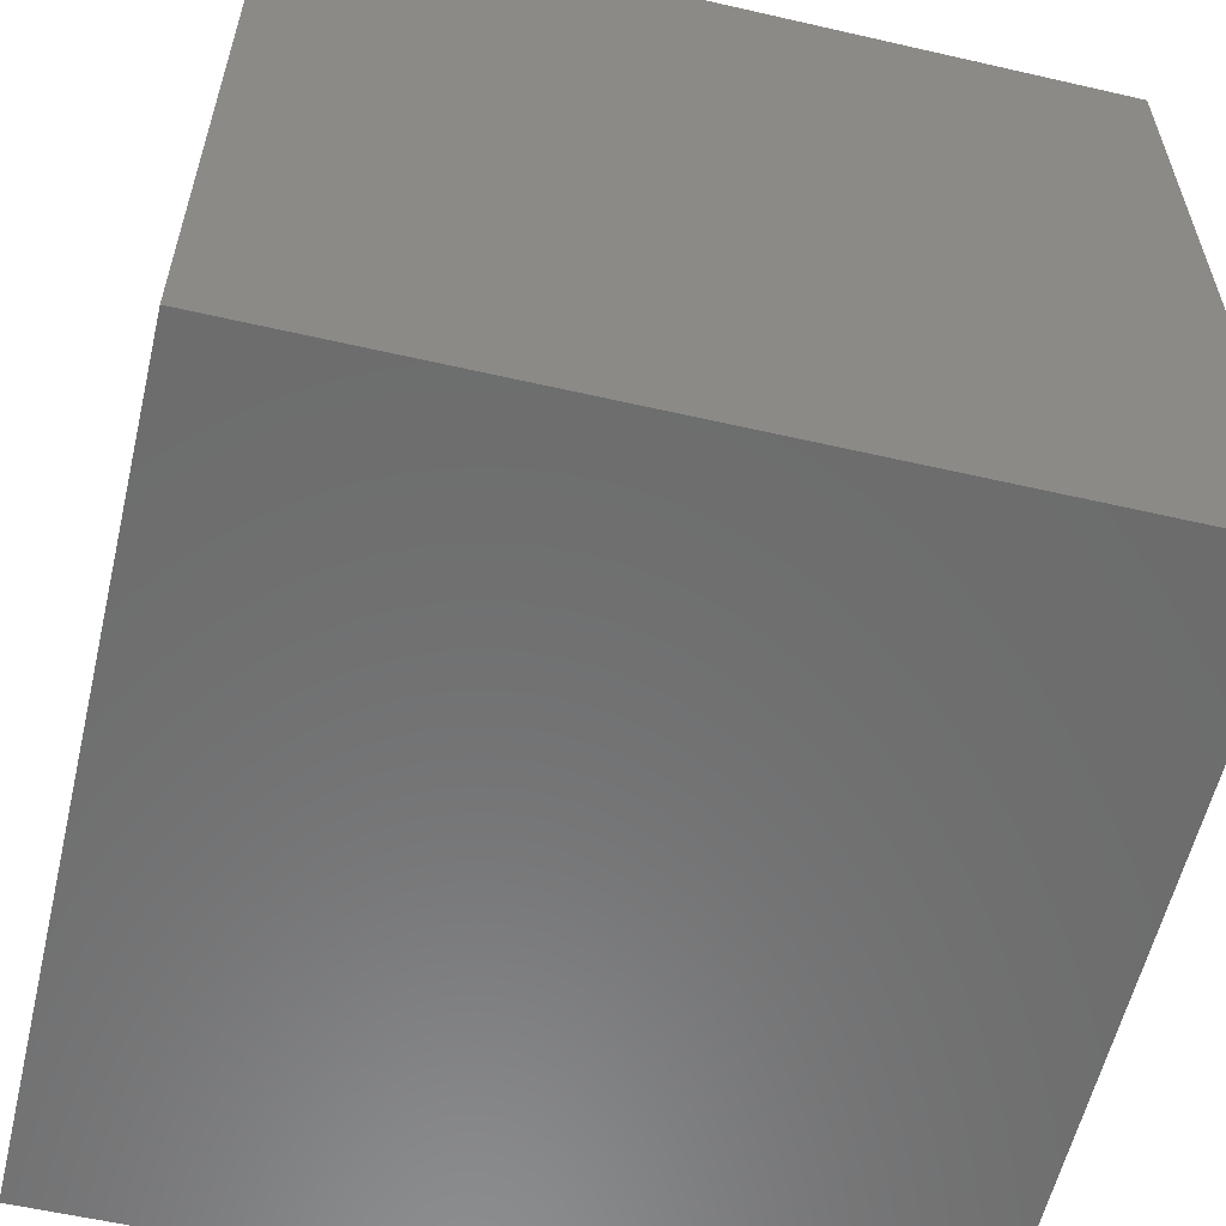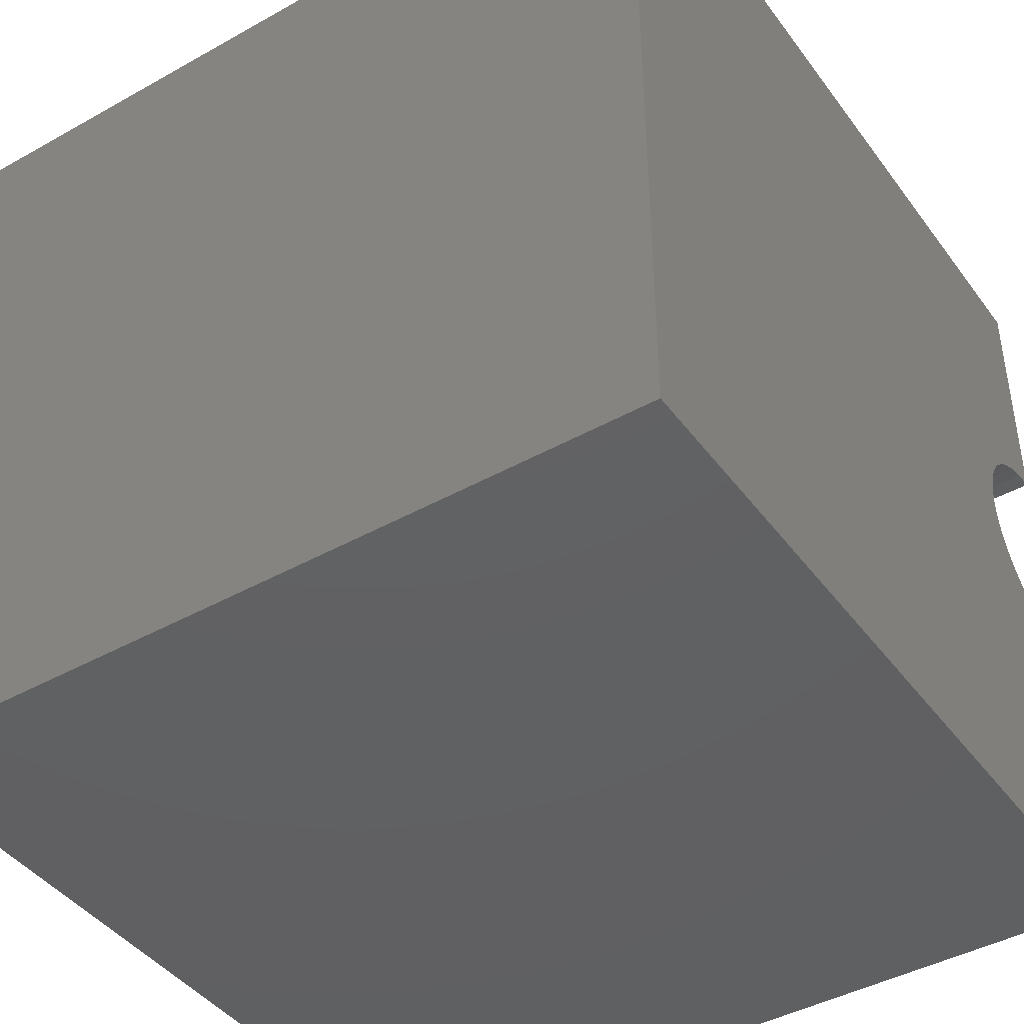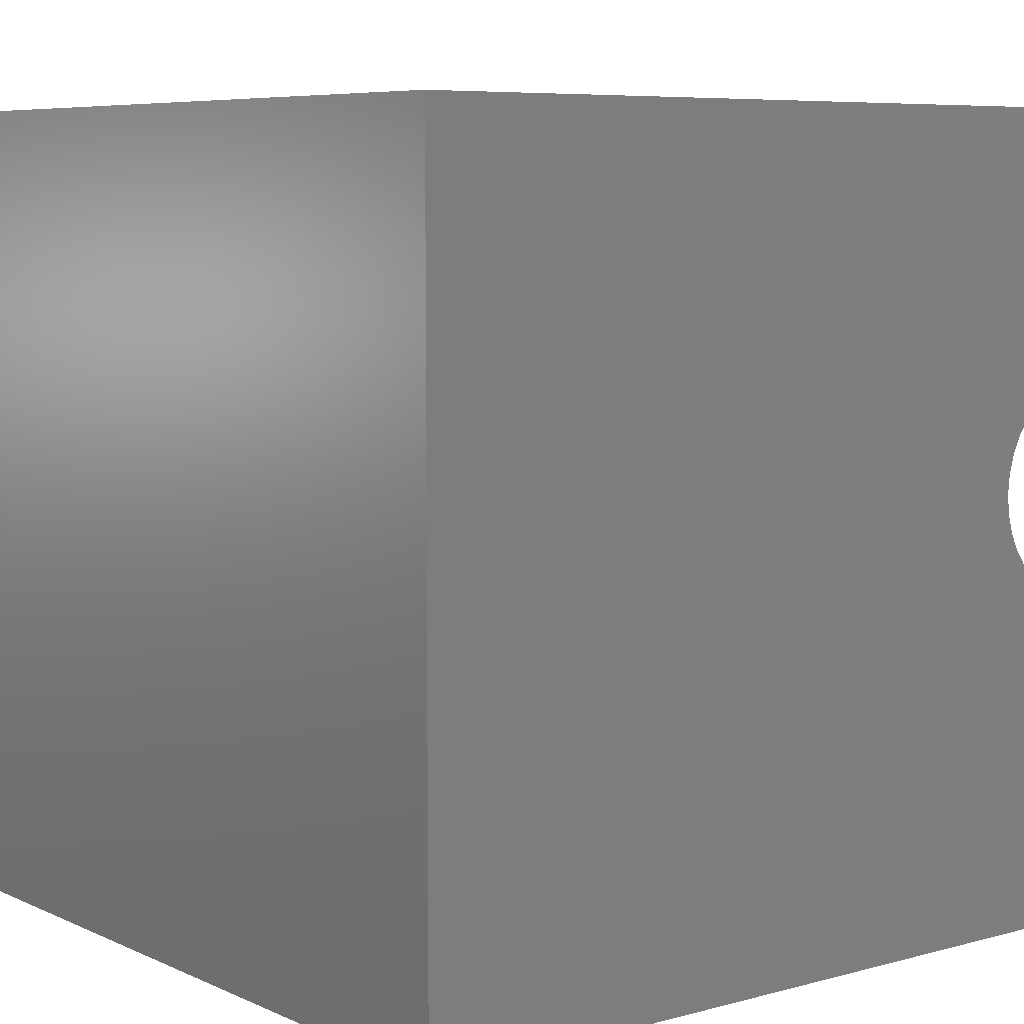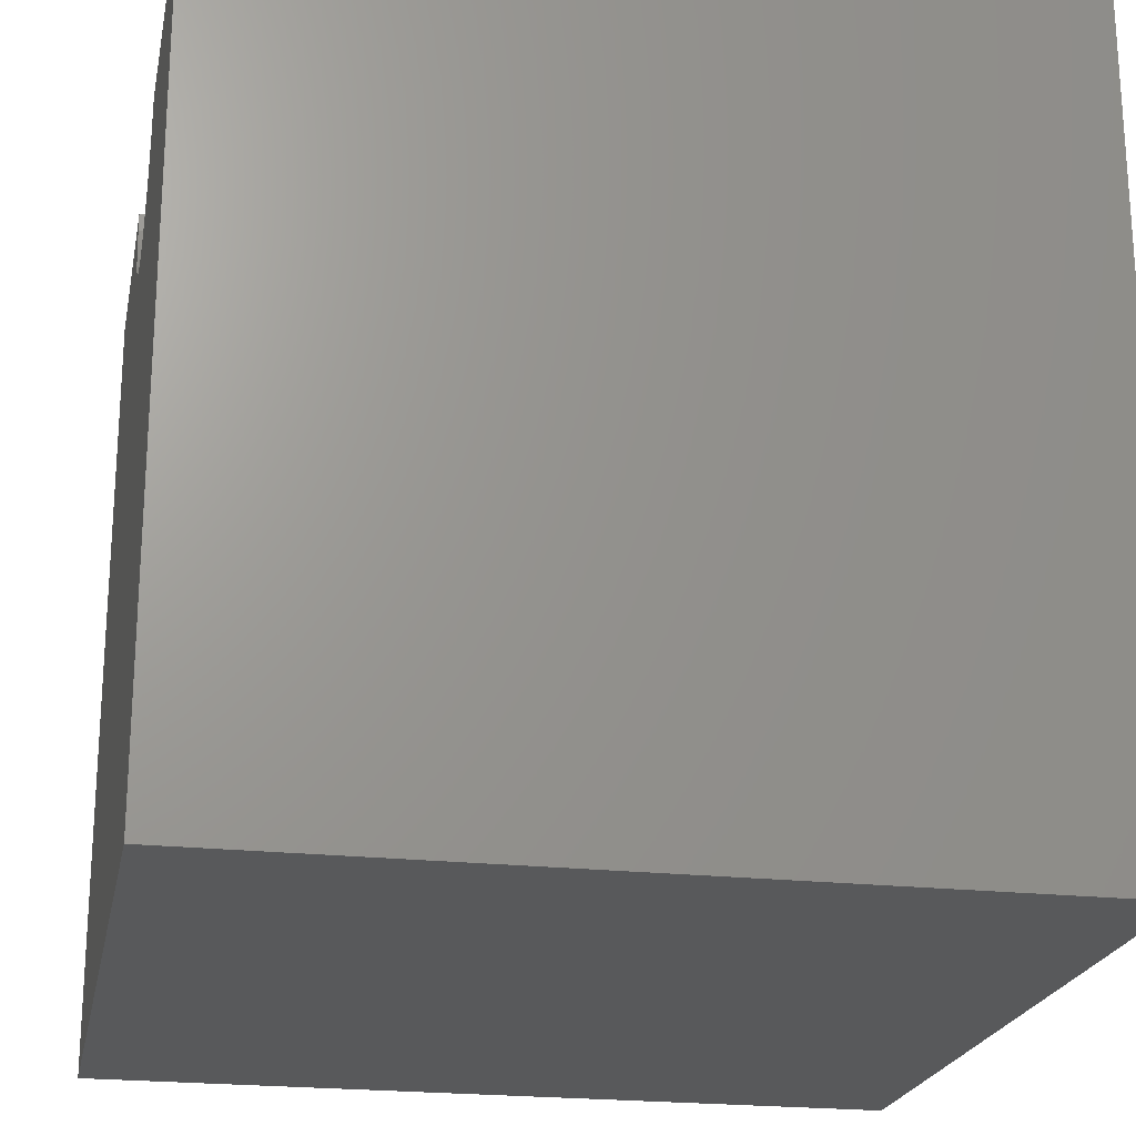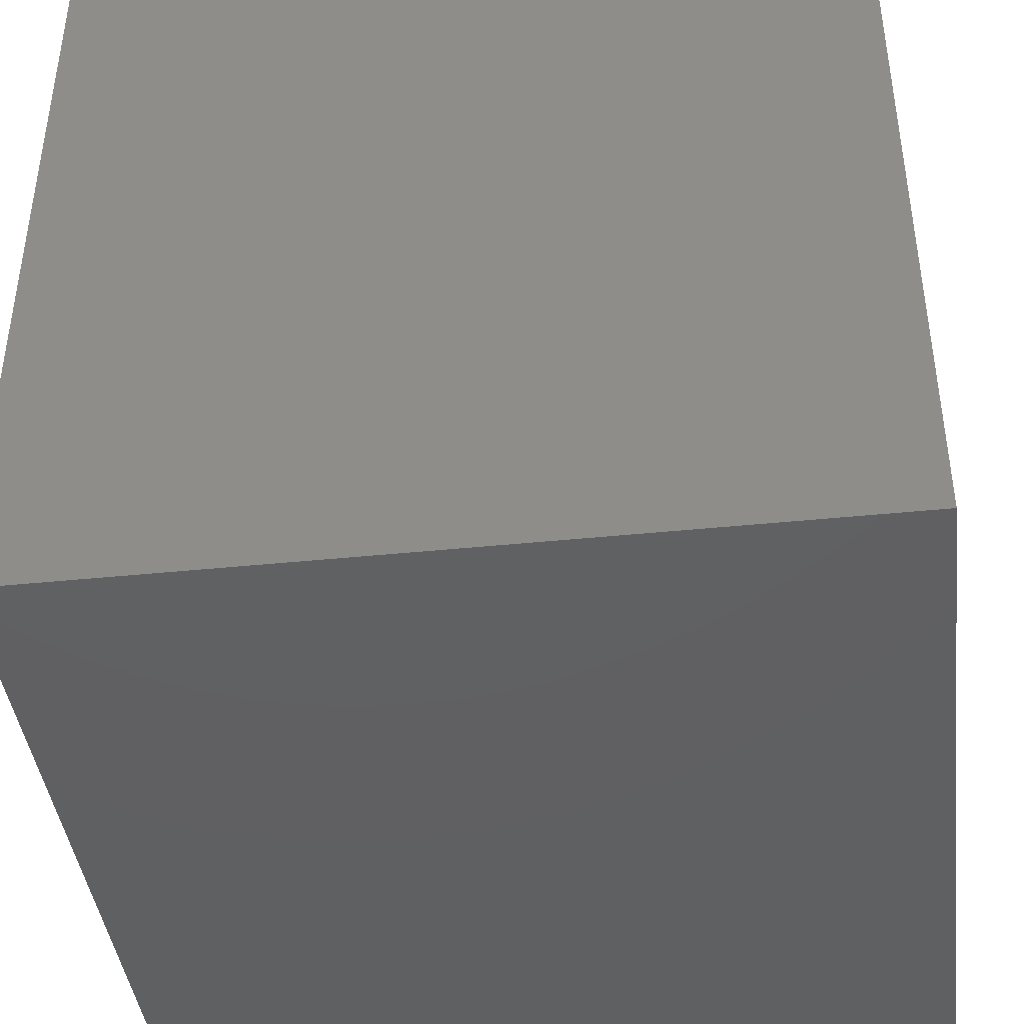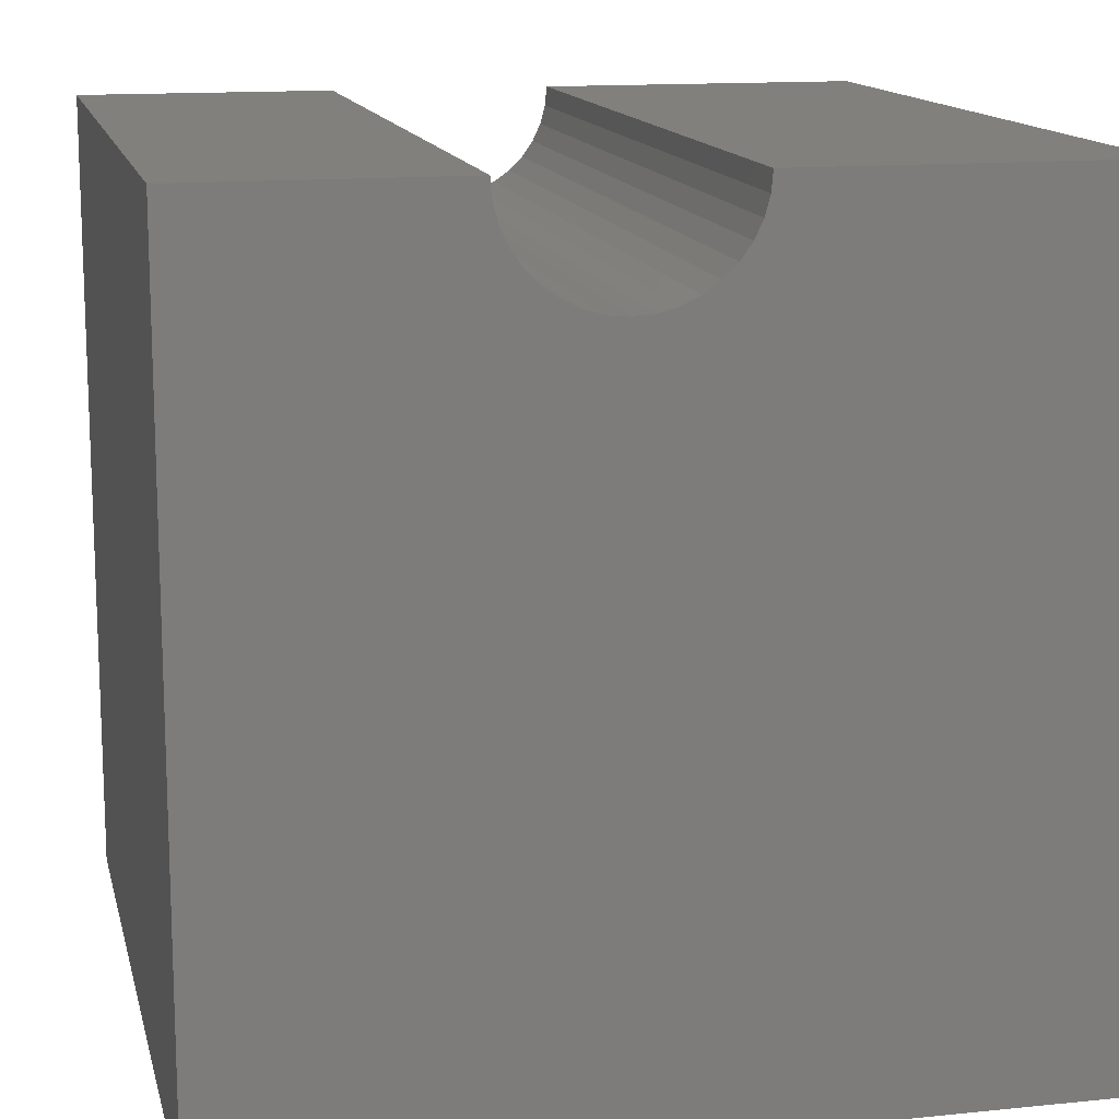
<metadata>
{"format":"stl","ext":"stl","renderer":"f3d","projection":"perspective","resolution":1024,"background":"white","views":[{"elev":-58.6,"azim":166.7,"up":"+Z"},{"elev":-43.0,"azim":-146.4,"up":"+Y"},{"elev":6.9,"azim":-128.1,"up":"+Y"},{"elev":-21.9,"azim":-11.1,"up":"+Z"},{"elev":-42.2,"azim":-173.0,"up":"+Y"},{"elev":13.8,"azim":-102.8,"up":"+Z"}]}
</metadata>
<code>
# stl→obj: 46 verts, 88 faces
v 10 6.802 10
v 10 10 10
v 0 6.802 10
v 0 10 10
v 0 6.781 9.76
v 0 4.529 8.94
v 0 4.727 8.801
v 0 0 0
v 0 6.308 8.94
v 0 6.479 9.11
v 0 10 0
v 0 6.617 9.308
v 0 6.719 9.527
v 0 4.358 9.11
v 0 4.035 10
v 0 4.056 9.76
v 0 0 10
v 0 4.118 9.527
v 0 4.22 9.308
v 0 5.659 8.637
v 0 5.892 8.699
v 0 6.111 8.801
v 0 4.945 8.699
v 0 5.178 8.637
v 0 5.419 8.616
v 10 4.035 10
v 10 0 10
v 10 4.056 9.76
v 10 6.781 9.76
v 10 6.719 9.527
v 10 10 0
v 10 6.617 9.308
v 10 6.479 9.11
v 10 4.945 8.699
v 10 4.727 8.801
v 10 0 0
v 10 4.529 8.94
v 10 6.308 8.94
v 10 6.111 8.801
v 10 5.892 8.699
v 10 4.358 9.11
v 10 4.22 9.308
v 10 4.118 9.527
v 10 5.659 8.637
v 10 5.419 8.616
v 10 5.178 8.637
f 1 2 3
f 3 2 4
f 5 3 4
f 6 7 8
f 9 10 11
f 11 10 12
f 11 12 4
f 4 12 13
f 4 13 5
f 6 8 14
f 15 16 17
f 17 16 18
f 17 18 8
f 8 18 19
f 8 19 14
f 20 21 11
f 11 21 22
f 11 22 9
f 7 23 8
f 8 23 24
f 8 24 11
f 11 24 25
f 11 25 20
f 15 17 26
f 26 17 27
f 28 26 27
f 1 29 2
f 2 29 30
f 2 30 31
f 31 30 32
f 31 32 33
f 34 35 36
f 36 35 37
f 33 38 31
f 31 38 39
f 31 39 40
f 37 41 36
f 36 41 42
f 36 42 27
f 27 42 43
f 27 43 28
f 40 44 31
f 31 44 45
f 31 45 36
f 36 45 46
f 36 46 34
f 11 31 8
f 8 31 36
f 2 31 4
f 4 31 11
f 36 27 8
f 8 27 17
f 15 26 28
f 15 28 16
f 16 28 43
f 16 43 18
f 18 43 42
f 18 42 19
f 19 42 41
f 19 41 14
f 14 41 37
f 14 37 6
f 6 37 35
f 6 35 7
f 7 35 34
f 7 34 23
f 23 34 46
f 23 46 24
f 24 46 45
f 24 45 25
f 25 45 44
f 25 44 20
f 20 44 40
f 20 40 21
f 21 40 39
f 21 39 22
f 22 39 38
f 22 38 9
f 9 38 33
f 9 33 10
f 10 33 32
f 10 32 12
f 12 32 30
f 12 30 13
f 13 30 29
f 13 29 5
f 5 29 1
f 5 1 3

</code>
